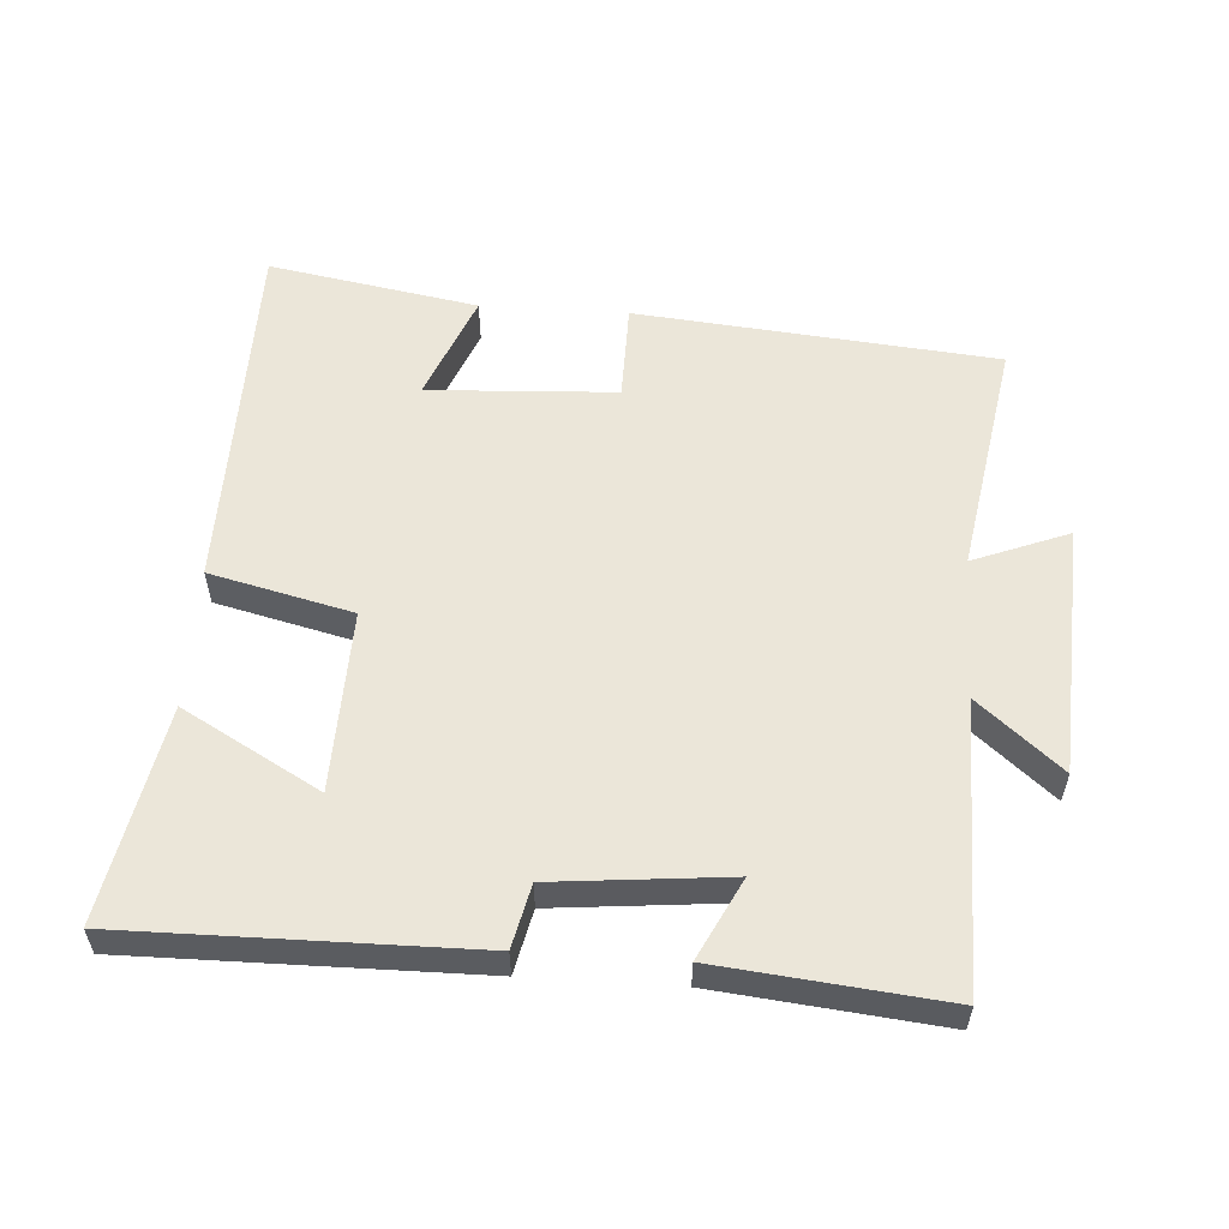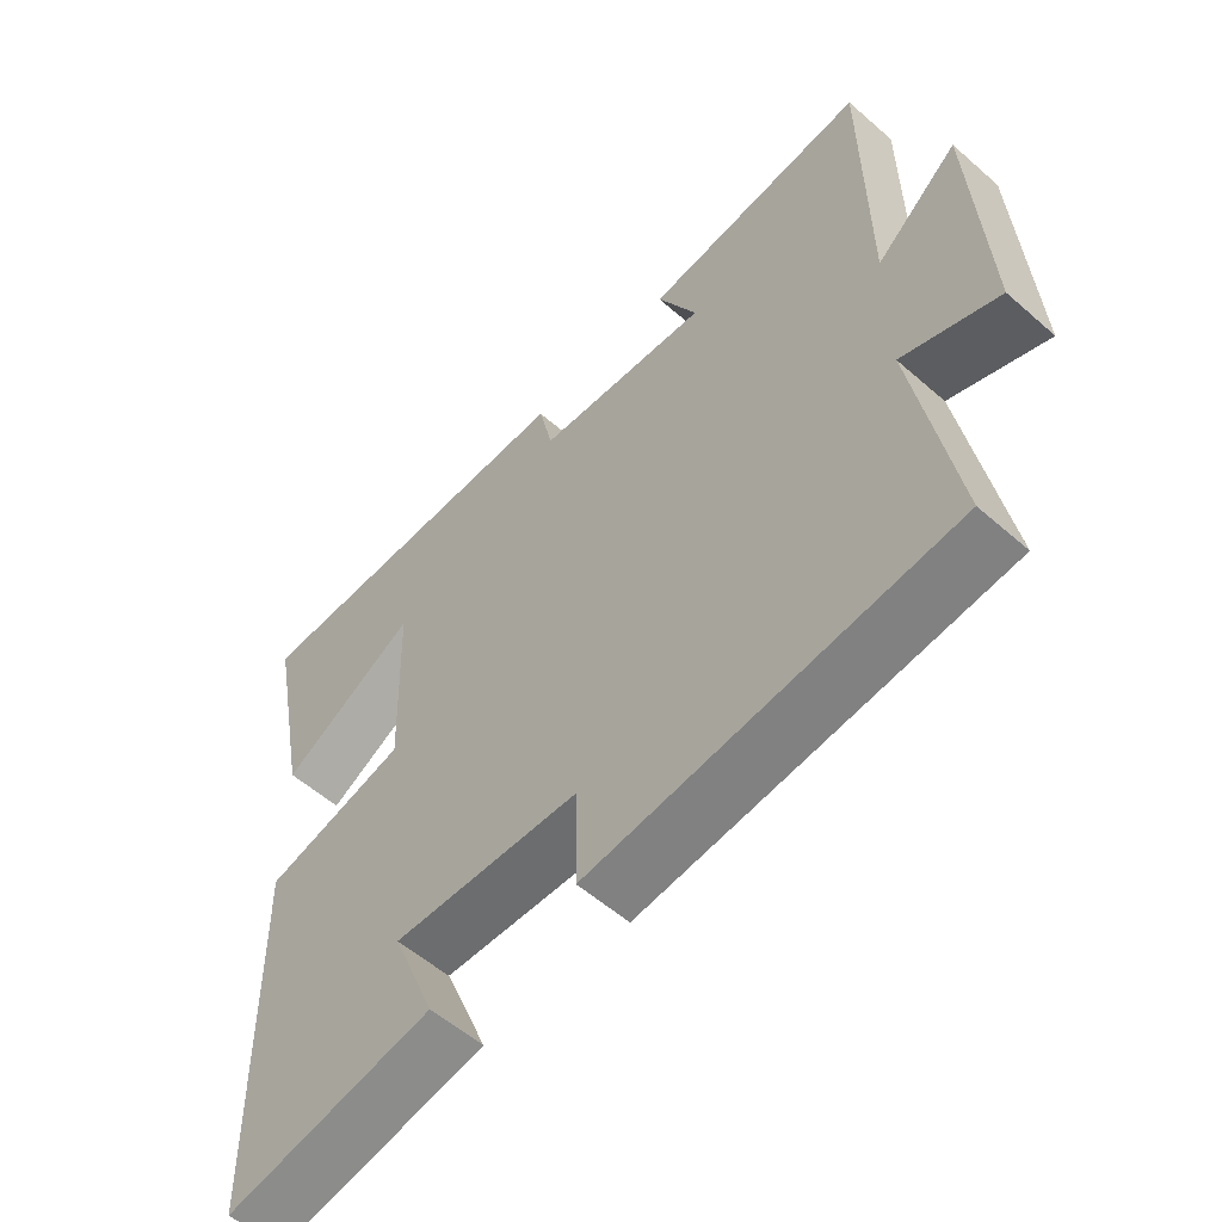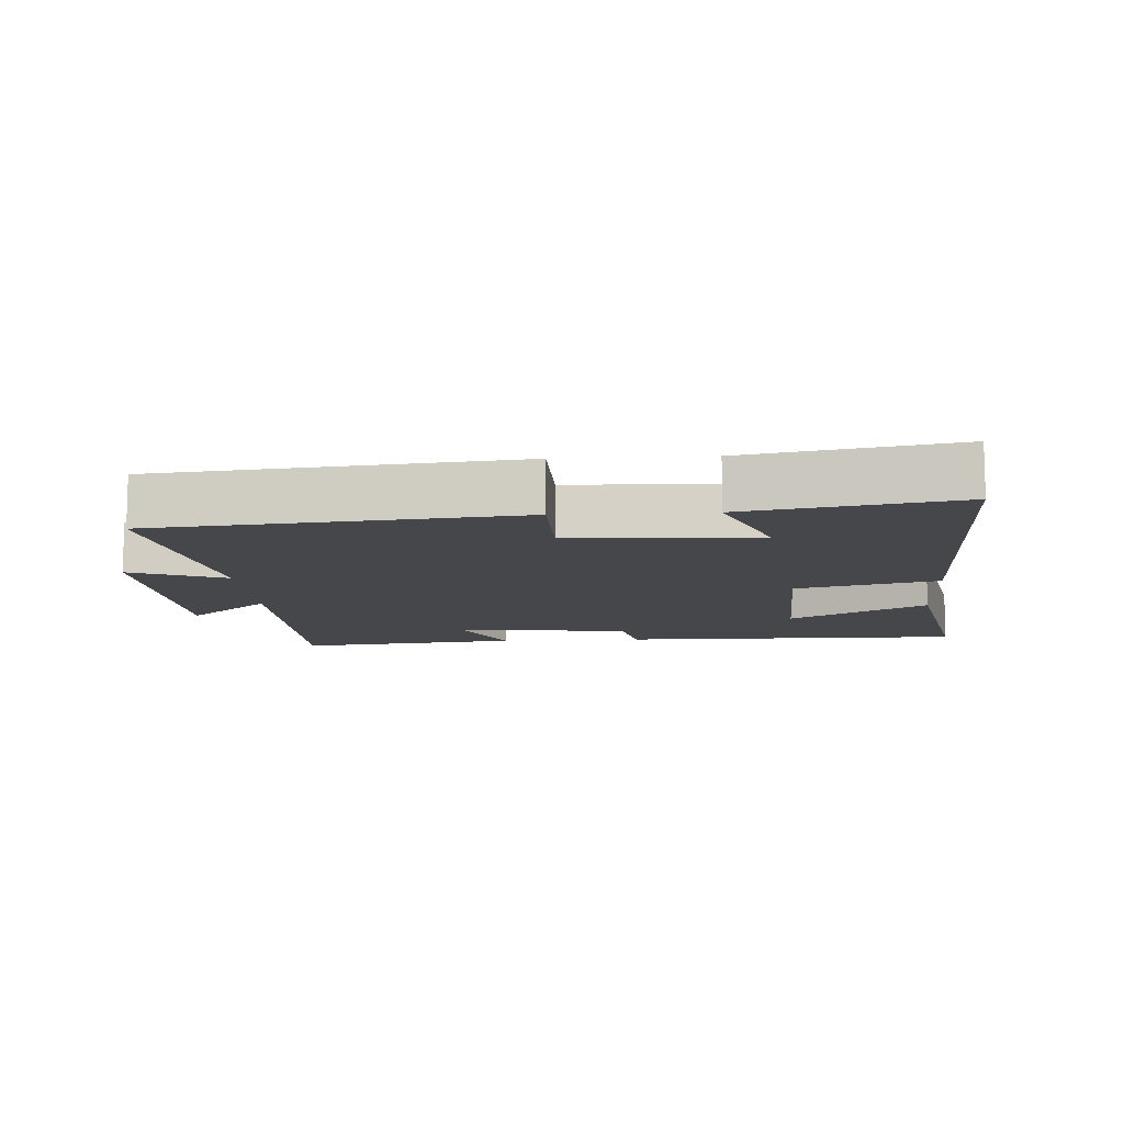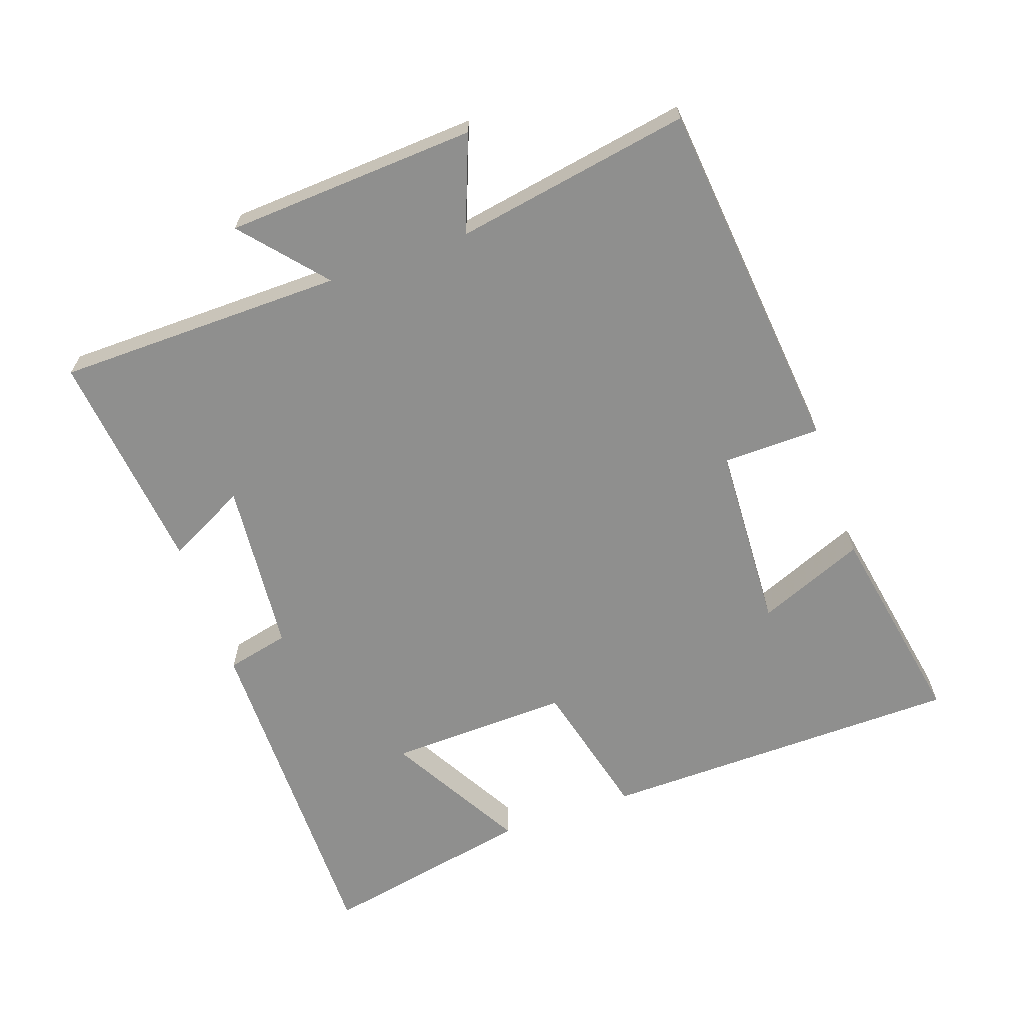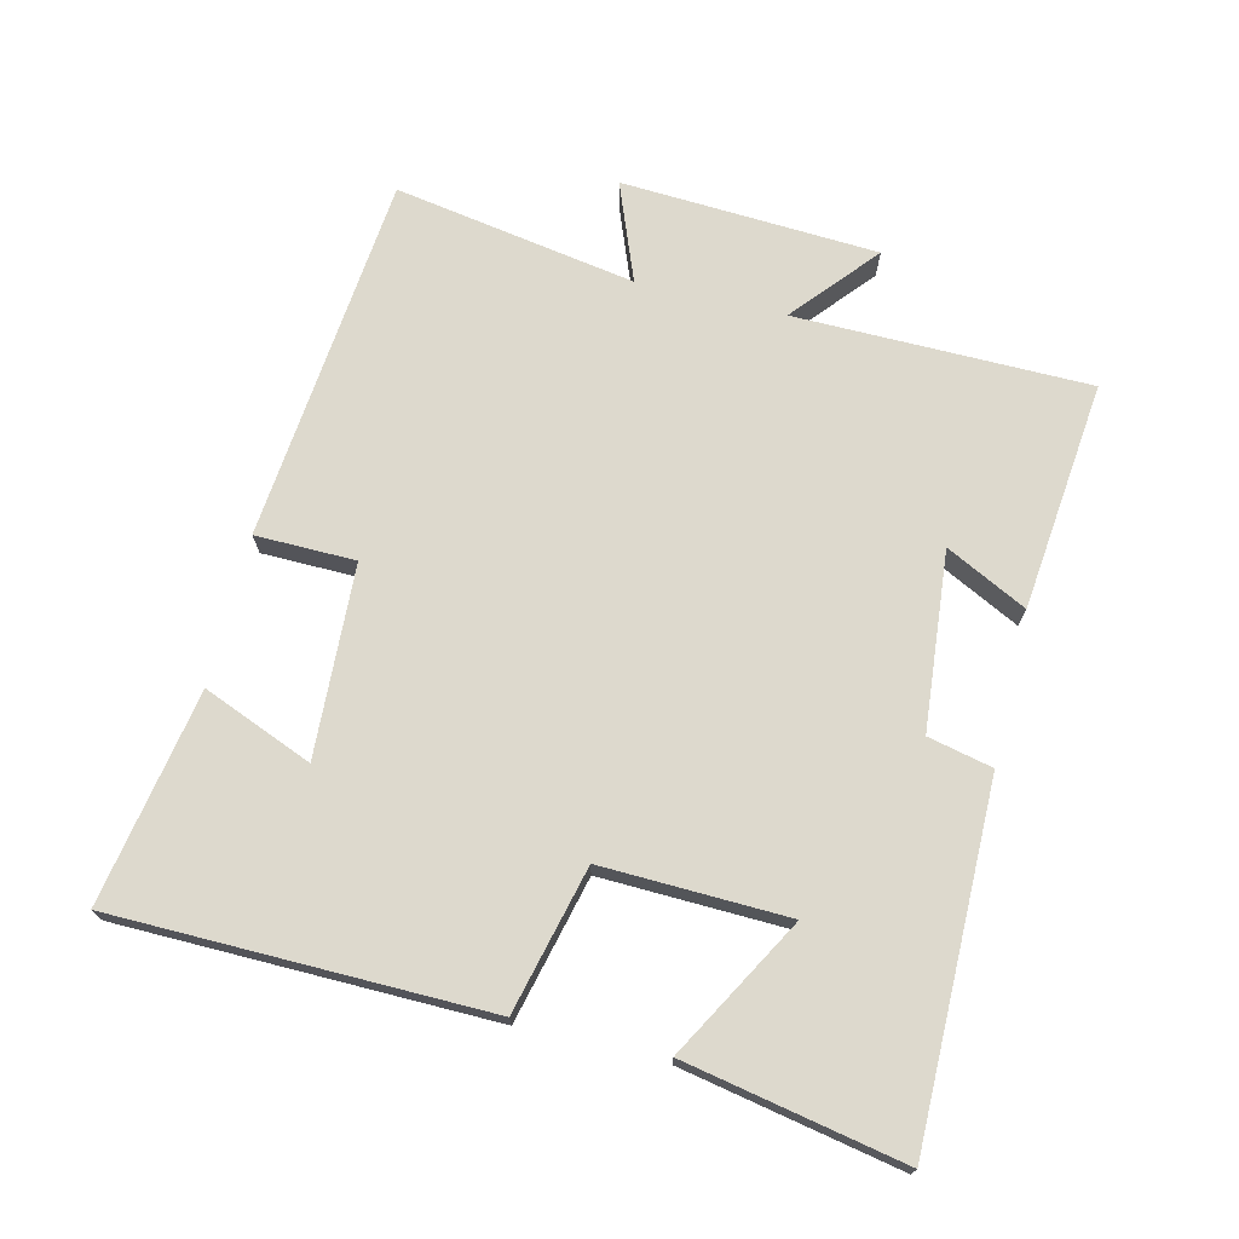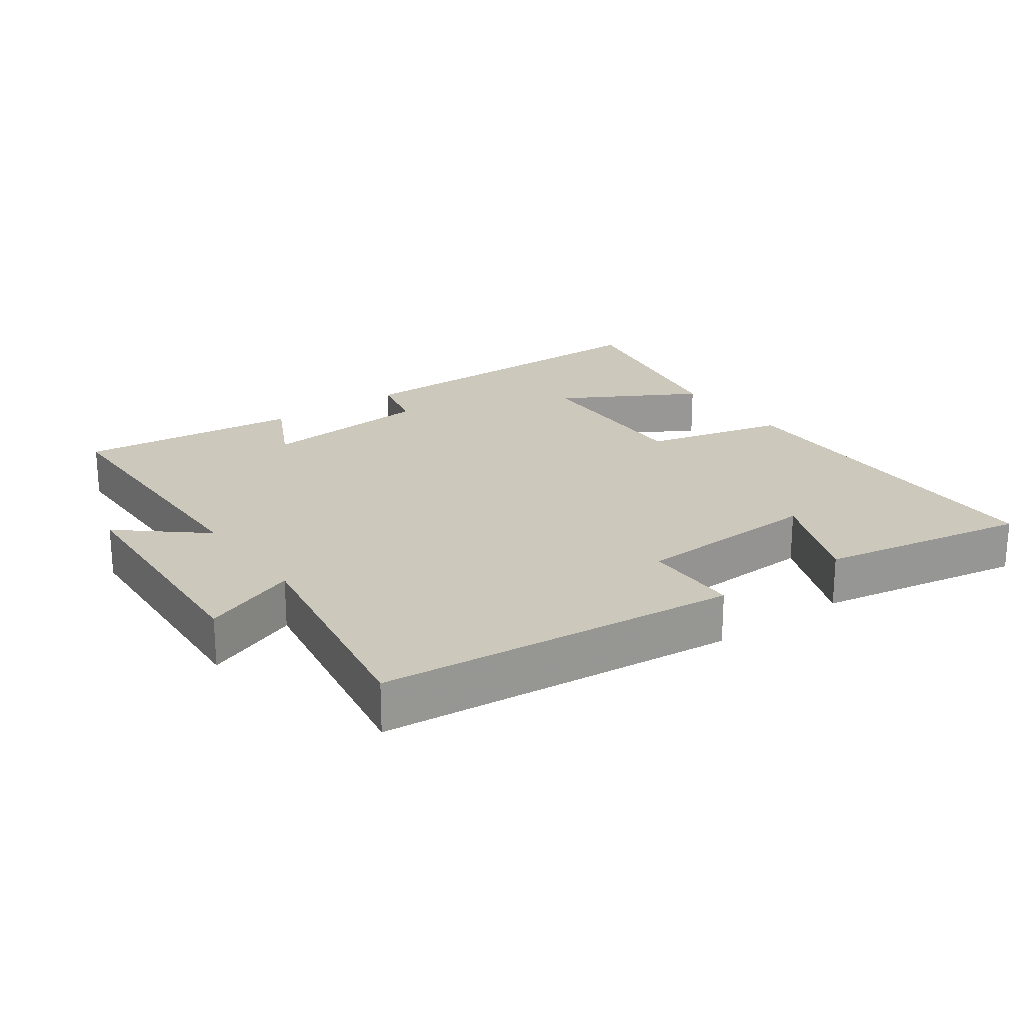
<metadata>
{"format":"obj","ext":"obj","renderer":"f3d","projection":"perspective","resolution":1024,"background":"white","views":[{"elev":56.3,"azim":3.7,"up":"+Y"},{"elev":-56.2,"azim":47.5,"up":"+Z"},{"elev":-10.8,"azim":-176.4,"up":"+Y"},{"elev":-65.2,"azim":109.5,"up":"+Y"},{"elev":71.9,"azim":-76.4,"up":"+Y"},{"elev":22.2,"azim":144.4,"up":"+Y"}]}
</metadata>
<code>
v 0.496 0.07 0.535
v 0.5 0.07 0.111
v 0.621 0.07 0.214
v 0.641 0.07 -0.156
v 0.5 0.07 -0.101
v 0.559 0.07 -0.449
v 0.029 0.07 -0.5
v 0.027 0.07 -0.356
v -0.249 0.07 -0.342
v -0.185 0.07 -0.5
v -0.493 0.07 -0.555
v -0.5 0.07 -0.018
v -0.291 0.07 0.033
v -0.299 0.07 0.301
v -0.5 0.07 0.188
v -0.561 0.07 0.503
v -0.052 0.07 0.5
v -0.031 0.07 0.407
v 0.225 0.07 0.383
v 0.166 0.07 0.5
v 0.496 0 0.535
v 0.5 0 0.111
v 0.621 0 0.214
v 0.641 0 -0.156
v 0.5 0 -0.101
v 0.559 0 -0.449
v 0.029 0 -0.5
v 0.027 0 -0.356
v -0.249 0 -0.342
v -0.185 0 -0.5
v -0.493 0 -0.555
v -0.5 0 -0.018
v -0.291 0 0.033
v -0.299 0 0.301
v -0.5 0 0.188
v -0.561 0 0.503
v -0.052 0 0.5
v -0.031 0 0.407
v 0.225 0 0.383
v 0.166 0 0.5
f 19 20 1 2
f 18 19 2
f 16 17 18
f 16 18 2
f 14 15 16
f 14 16 2
f 13 14 2
f 12 13 2
f 9 10 11 12
f 8 9 12 2
f 5 6 7 8
f 5 8 2 3
f 3 4 5
f 22 21 40 39
f 22 39 38
f 38 37 36
f 22 38 36
f 36 35 34
f 22 36 34
f 22 34 33
f 22 33 32
f 32 31 30 29
f 22 32 29 28
f 28 27 26 25
f 23 22 28 25
f 25 24 23
f 1 21 22 2
f 2 22 23 3
f 3 23 24 4
f 4 24 25 5
f 5 25 26 6
f 6 26 27 7
f 7 27 28 8
f 8 28 29 9
f 9 29 30 10
f 10 30 31 11
f 11 31 32 12
f 12 32 33 13
f 13 33 34 14
f 14 34 35 15
f 15 35 36 16
f 16 36 37 17
f 17 37 38 18
f 18 38 39 19
f 19 39 40 20
f 20 40 21 1

</code>
